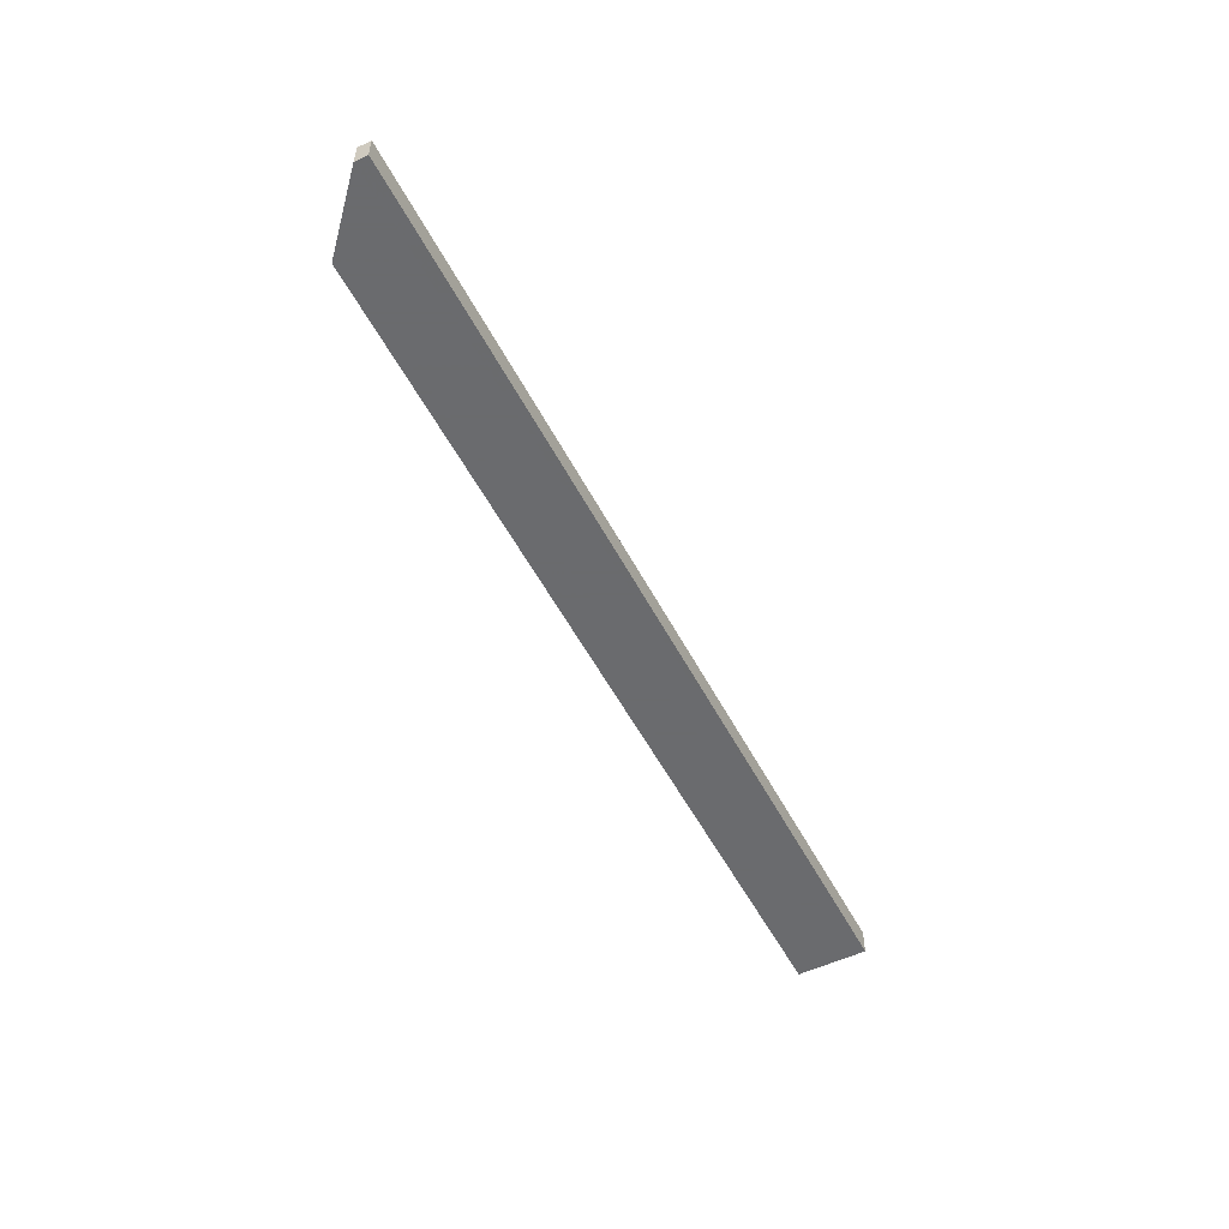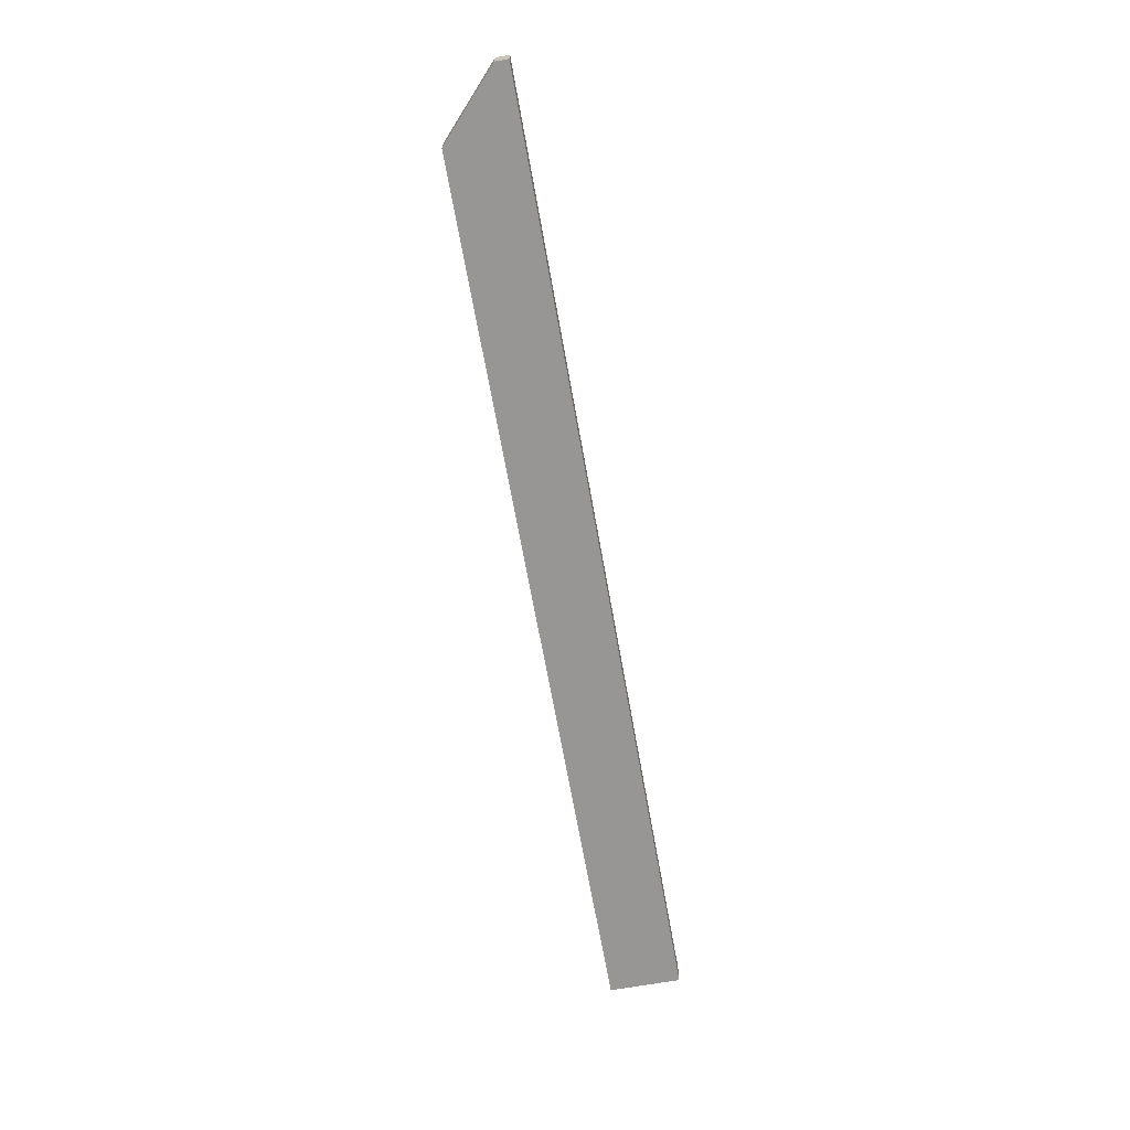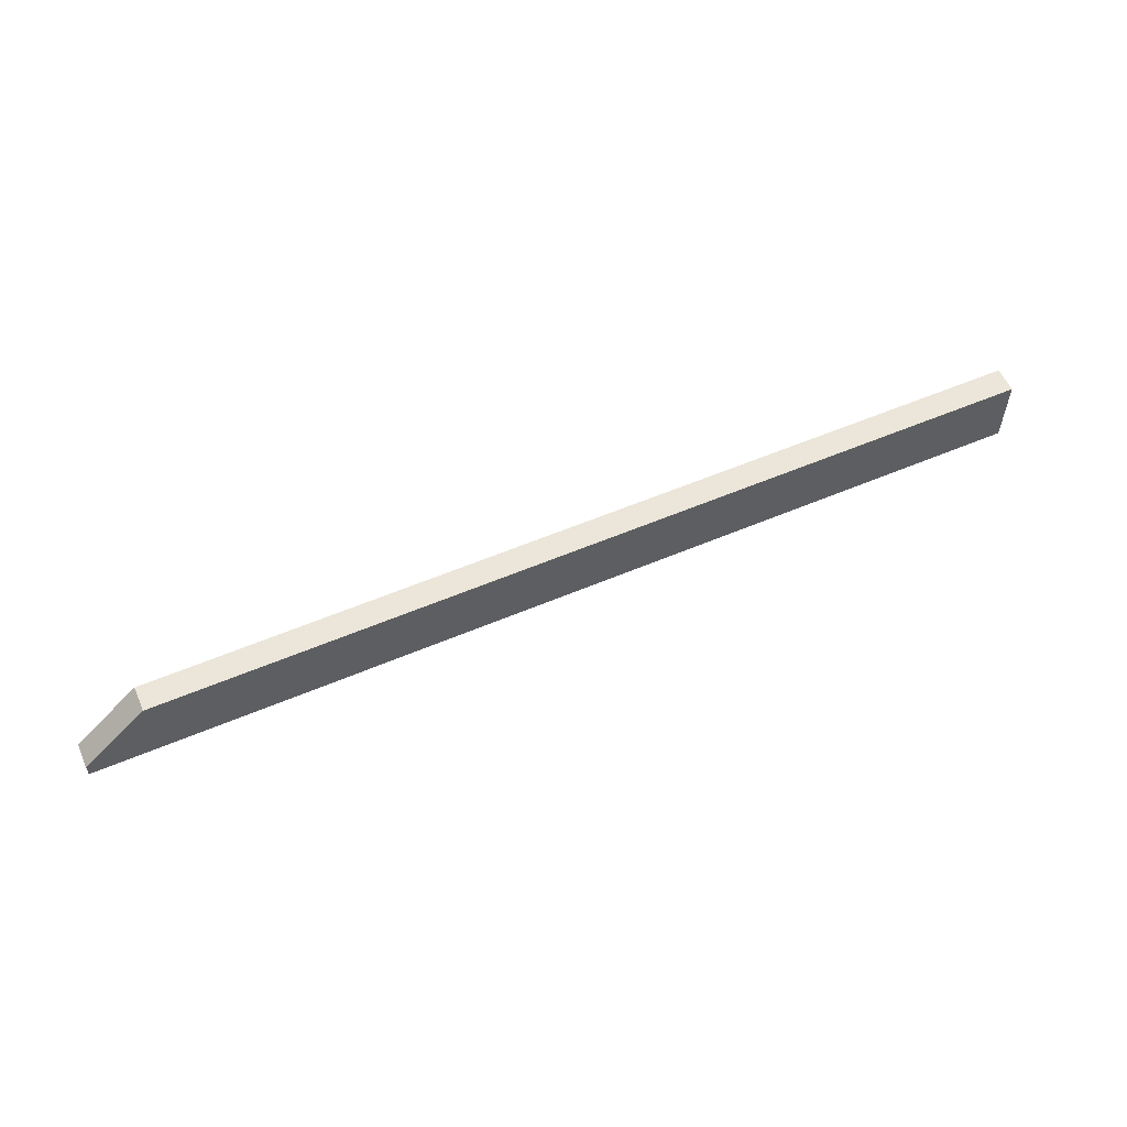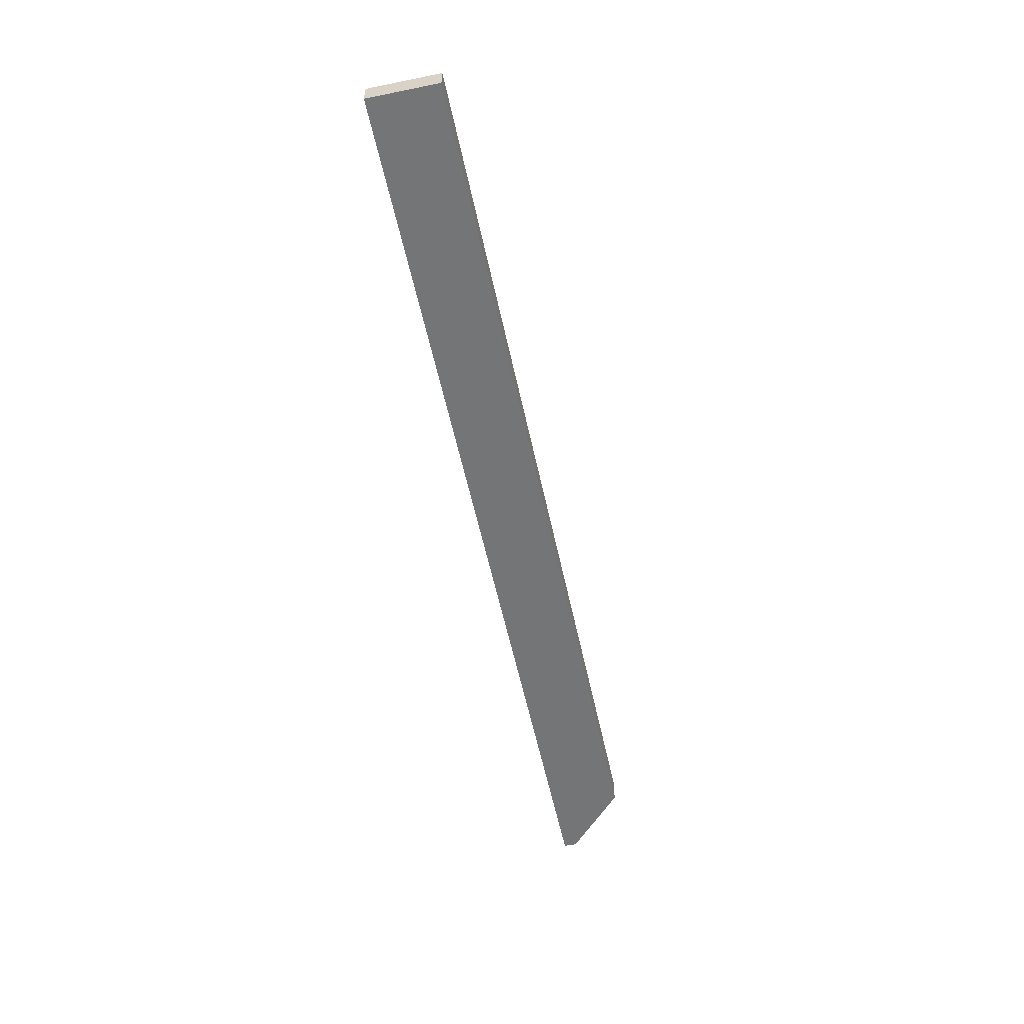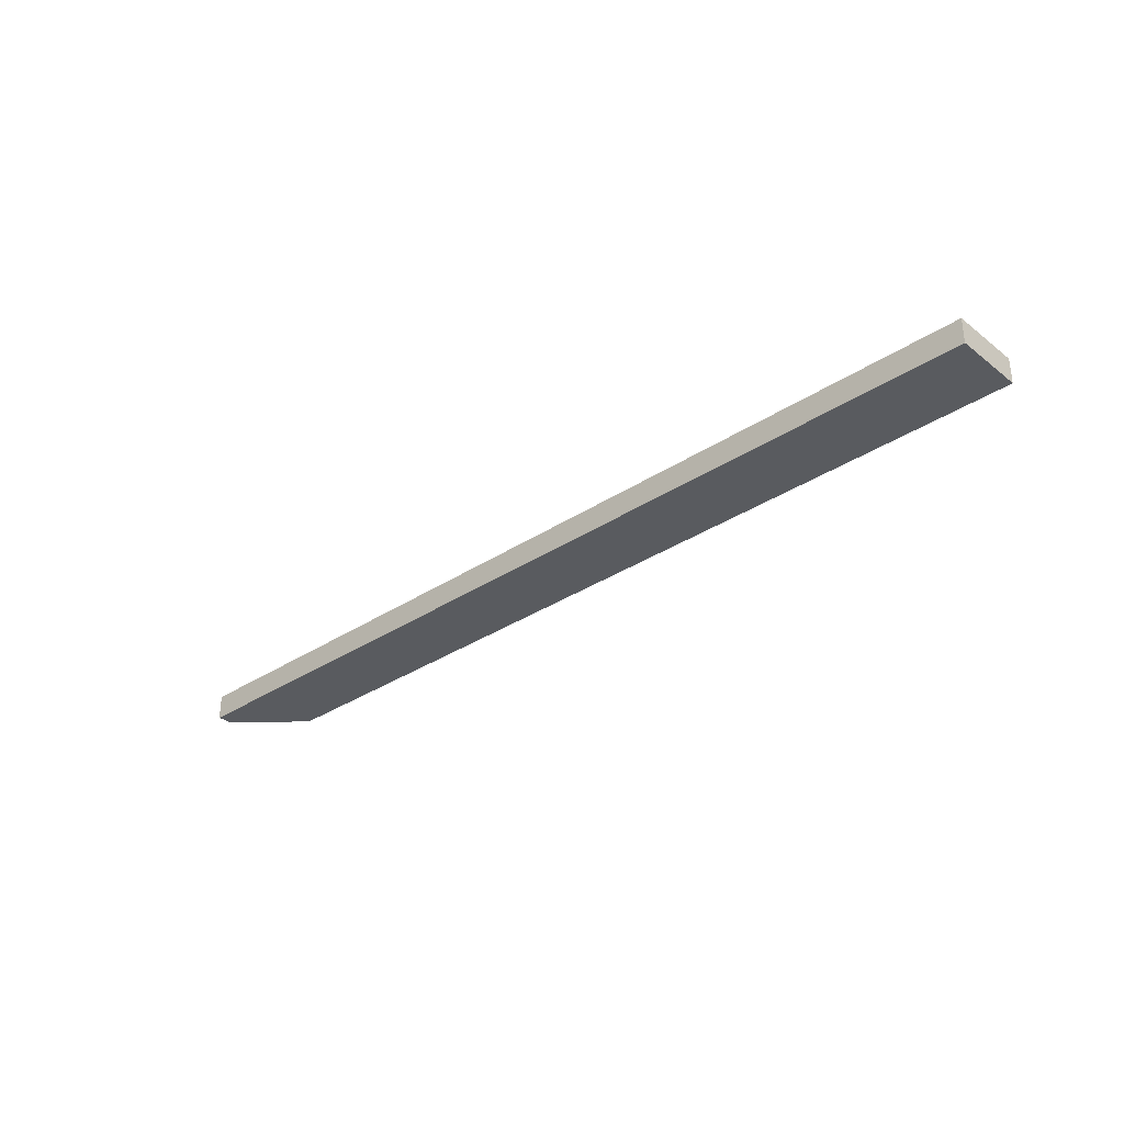
<metadata>
{"format":"obj","ext":"obj","renderer":"f3d","projection":"perspective","resolution":1024,"background":"white","views":[{"elev":-53.3,"azim":117.1,"up":"+Y"},{"elev":-67.8,"azim":100.1,"up":"+Y"},{"elev":57.3,"azim":156.2,"up":"+Z"},{"elev":-56.4,"azim":-78.0,"up":"+Y"},{"elev":-32.4,"azim":-137.2,"up":"+Y"}]}
</metadata>
<code>
v 3.14 0.4952 -5.835
v 3.14 0.4952 -5.821
v 3.14 0.5002 -5.835
v 3.325 0.4952 -5.835
v 3.313 0.4952 -5.821
v 3.14 0.5002 -5.821
v 3.325 0.5002 -5.835
v 3.325 0.4952 -5.832
v 3.313 0.5002 -5.821
v 3.325 0.5002 -5.832
f 1 2 6
f 1 6 3
f 1 3 7
f 1 7 4
f 1 4 8
f 1 8 5
f 1 5 2
f 2 5 9
f 2 9 6
f 3 6 9
f 3 9 10
f 3 10 7
f 4 7 10
f 4 10 8
f 5 8 10
f 5 10 9

</code>
